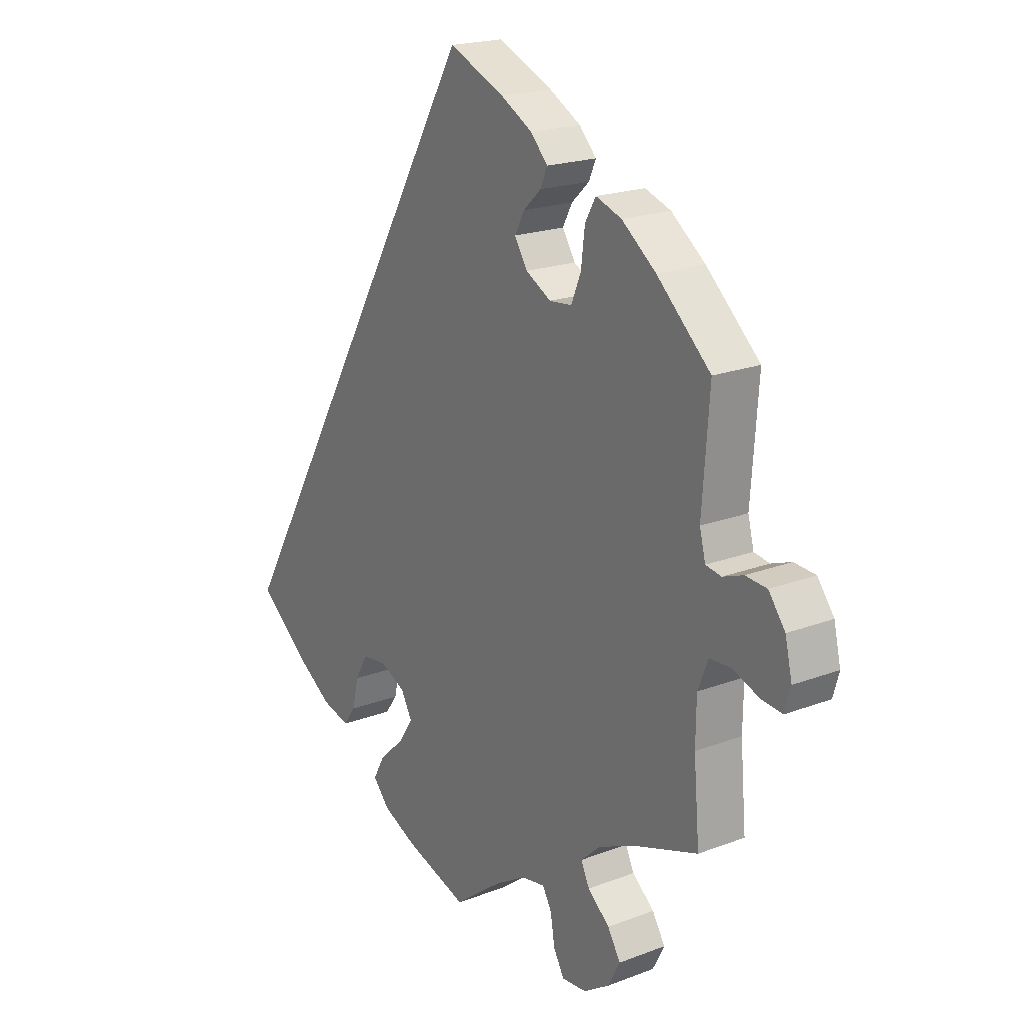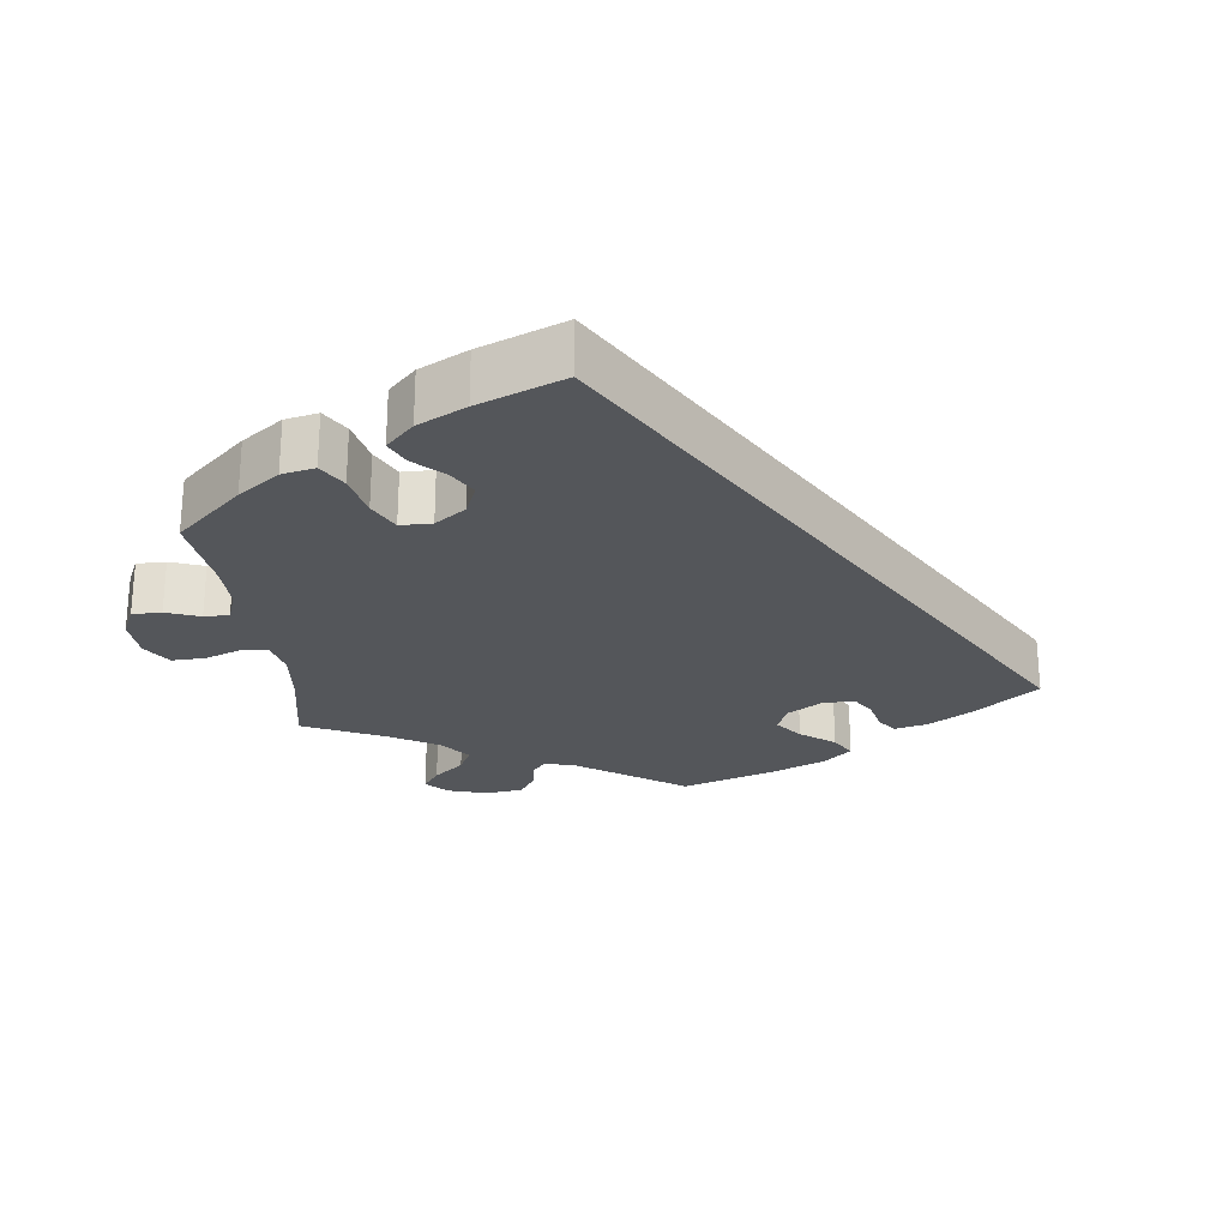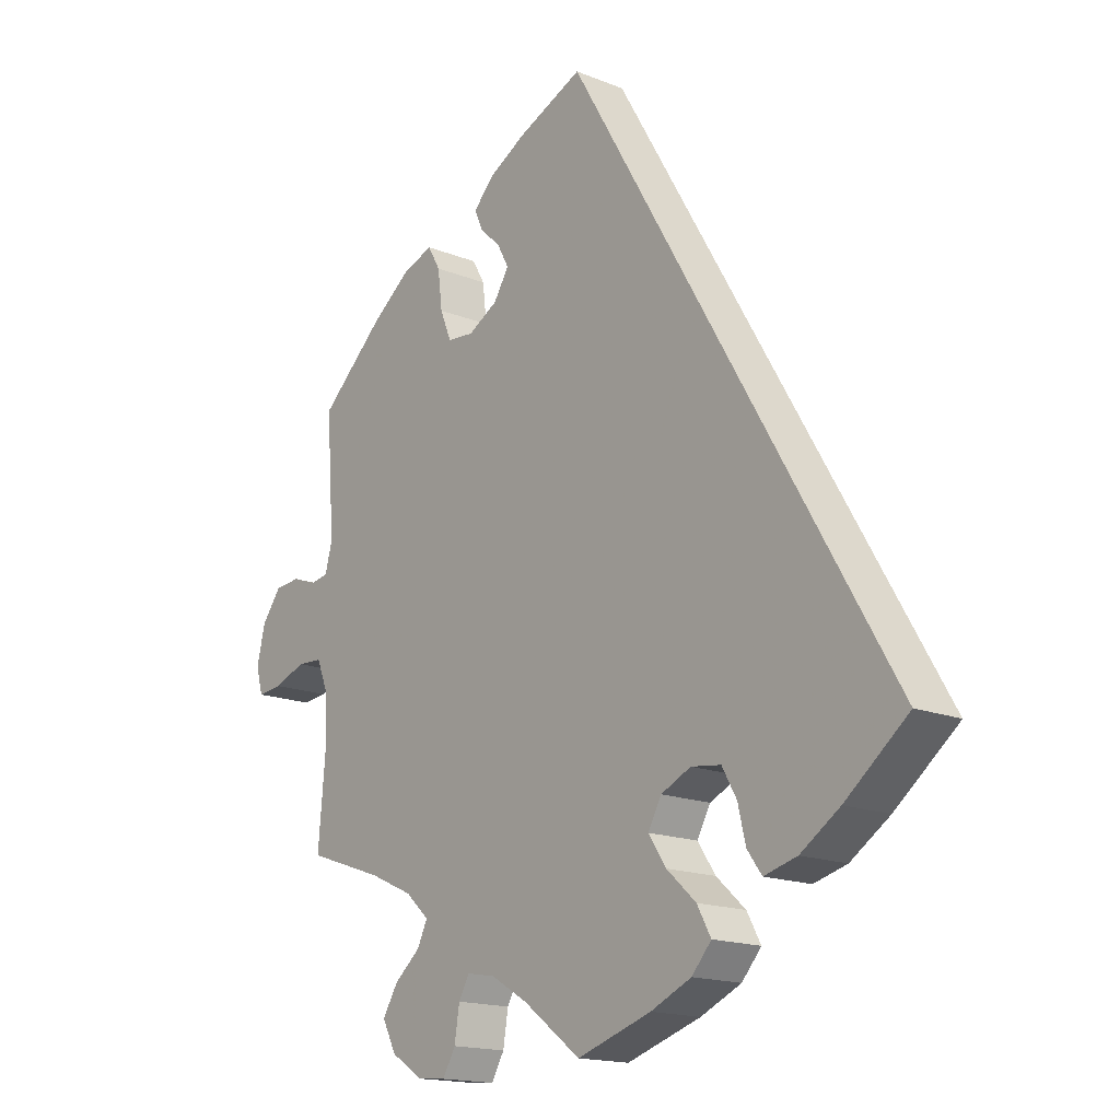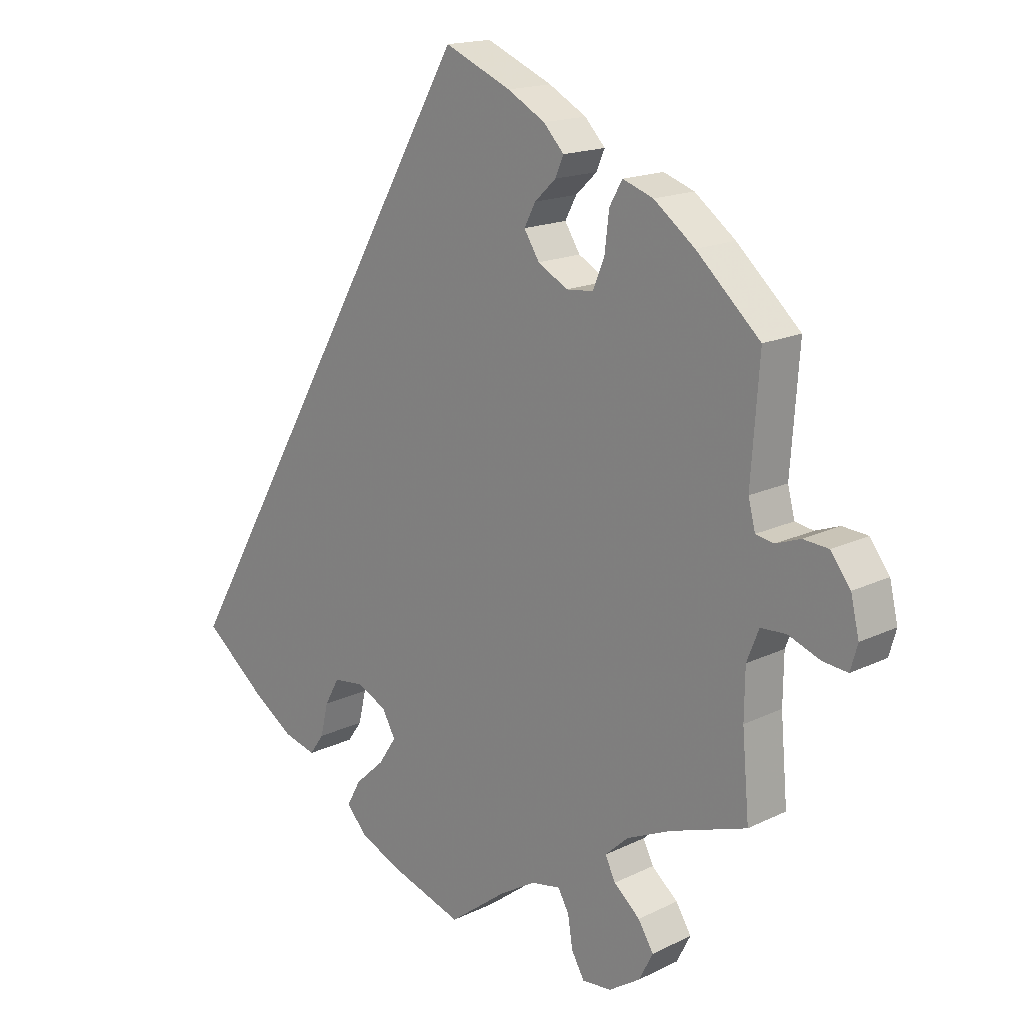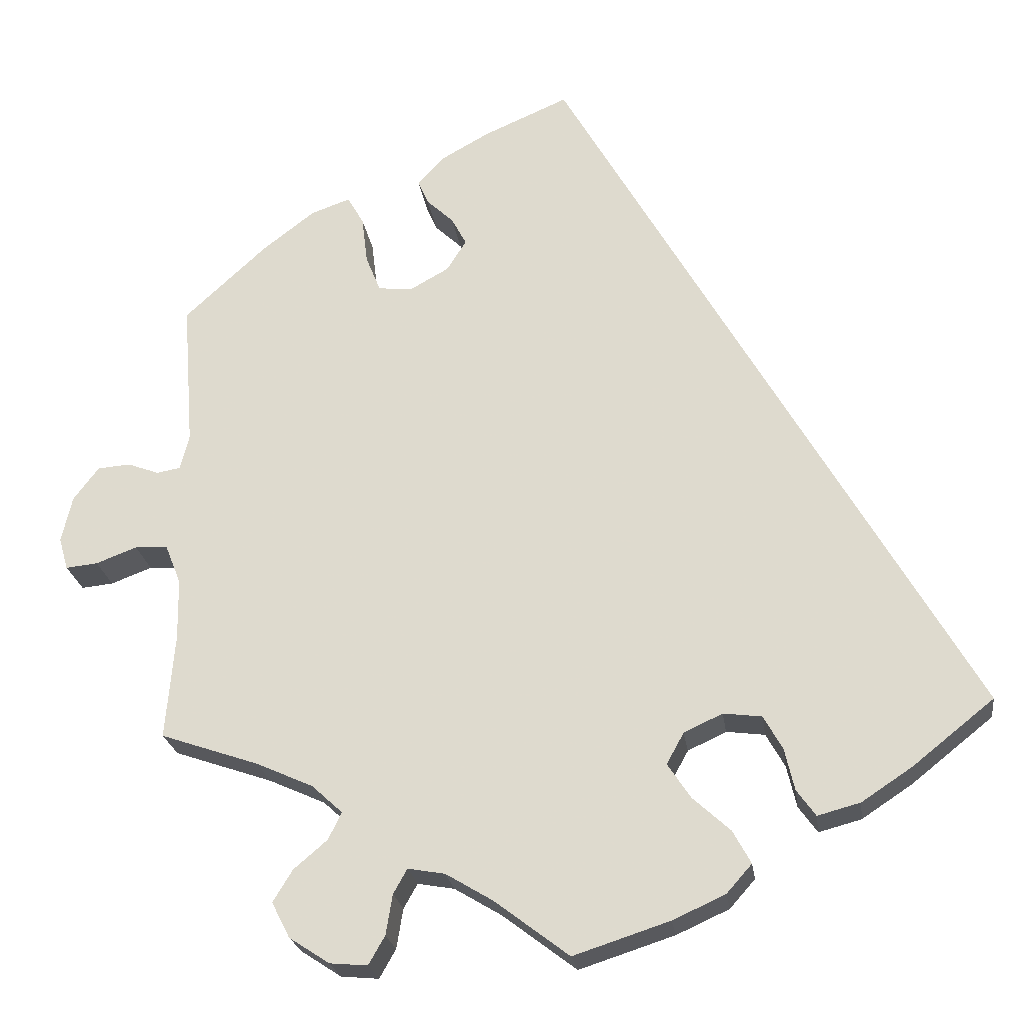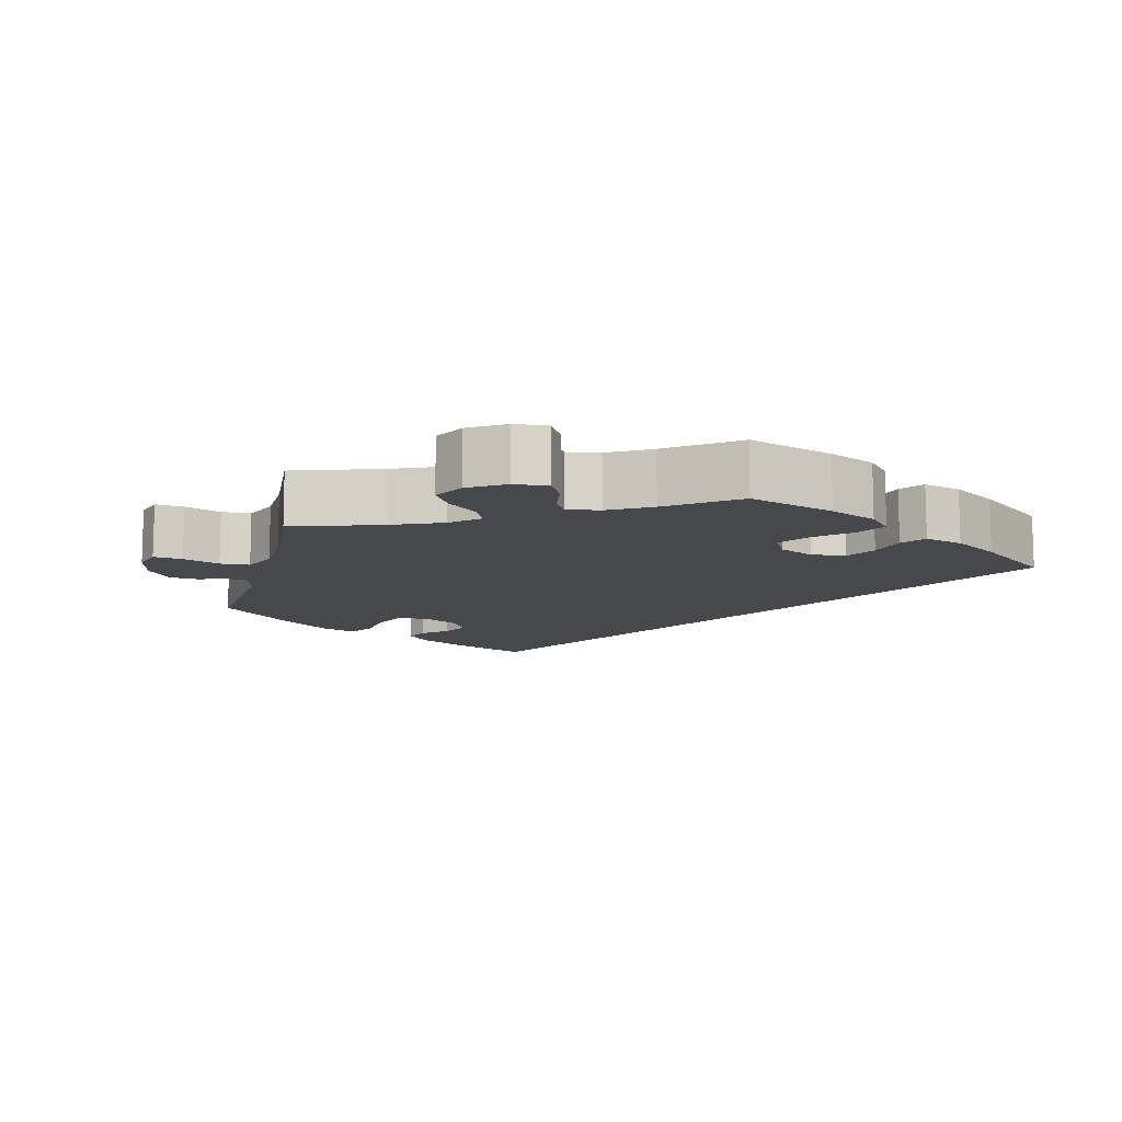
<metadata>
{"format":"obj","ext":"obj","renderer":"f3d","projection":"perspective","resolution":1024,"background":"white","views":[{"elev":20.0,"azim":55.0,"up":"+Z"},{"elev":-25.5,"azim":-112.8,"up":"+Y"},{"elev":-16.5,"azim":-129.4,"up":"+Z"},{"elev":16.6,"azim":45.3,"up":"+Z"},{"elev":-23.2,"azim":-172.1,"up":"+Z"},{"elev":-11.4,"azim":165.2,"up":"+Y"}]}
</metadata>
<code>
v 0.488 0.07 0.113
v 0.499 0.07 0.07
v 0.528 0.07 0.065
v 0.566 0.07 0.079
v 0.606 0.07 0.076
v 0.637 0.07 0.035
v 0.65 0.07 -0.021
v 0.639 0.07 -0.06
v 0.6 0.07 -0.056
v 0.55 0.07 -0.037
v 0.51 0.07 -0.039
v 0.491 0.07 -0.087
v 0.49 0.07 -0.162
v 0.501 0.07 -0.289
v 0.381 0.07 -0.33
v 0.312 0.07 -0.361
v 0.275 0.07 -0.395
v 0.291 0.07 -0.428
v 0.332 0.07 -0.463
v 0.356 0.07 -0.502
v 0.334 0.07 -0.545
v 0.285 0.07 -0.577
v 0.239 0.07 -0.581
v 0.219 0.07 -0.546
v 0.211 0.07 -0.497
v 0.194 0.07 -0.467
v 0.149 0.07 -0.475
v 0.092 0.07 -0.509
v 0.001 0.07 -0.578
v -0.116 0.07 -0.54
v -0.18 0.07 -0.511
v -0.211 0.07 -0.476
v -0.189 0.07 -0.436
v -0.143 0.07 -0.394
v -0.115 0.07 -0.352
v -0.136 0.07 -0.314
v -0.183 0.07 -0.292
v -0.23 0.07 -0.298
v -0.253 0.07 -0.339
v -0.265 0.07 -0.39
v -0.288 0.07 -0.422
v -0.34 0.07 -0.408
v -0.402 0.07 -0.367
v -0.501 0.07 -0.288
v 0 0.07 0.578
v 0.104 0.07 0.533
v 0.163 0.07 0.5
v 0.195 0.07 0.466
v 0.182 0.07 0.436
v 0.149 0.07 0.405
v 0.131 0.07 0.371
v 0.155 0.07 0.333
v 0.202 0.07 0.307
v 0.244 0.07 0.311
v 0.262 0.07 0.355
v 0.269 0.07 0.413
v 0.289 0.07 0.448
v 0.337 0.07 0.431
v 0.401 0.07 0.382
v 0.501 0.07 0.29
v 0.488 0 0.113
v 0.499 0 0.07
v 0.528 0 0.065
v 0.566 0 0.079
v 0.606 0 0.076
v 0.637 0 0.035
v 0.65 0 -0.021
v 0.639 0 -0.06
v 0.6 0 -0.056
v 0.55 0 -0.037
v 0.51 0 -0.039
v 0.491 0 -0.087
v 0.49 0 -0.162
v 0.501 0 -0.289
v 0.381 0 -0.33
v 0.312 0 -0.361
v 0.275 0 -0.395
v 0.291 0 -0.428
v 0.332 0 -0.463
v 0.356 0 -0.502
v 0.334 0 -0.545
v 0.285 0 -0.577
v 0.239 0 -0.581
v 0.219 0 -0.546
v 0.211 0 -0.497
v 0.194 0 -0.467
v 0.149 0 -0.475
v 0.092 0 -0.509
v 0.001 0 -0.578
v -0.116 0 -0.54
v -0.18 0 -0.511
v -0.211 0 -0.476
v -0.189 0 -0.436
v -0.143 0 -0.394
v -0.115 0 -0.352
v -0.136 0 -0.314
v -0.183 0 -0.292
v -0.23 0 -0.298
v -0.253 0 -0.339
v -0.265 0 -0.39
v -0.288 0 -0.422
v -0.34 0 -0.408
v -0.402 0 -0.367
v -0.501 0 -0.288
v 0 0 0.578
v 0.104 0 0.533
v 0.163 0 0.5
v 0.195 0 0.466
v 0.182 0 0.436
v 0.149 0 0.405
v 0.131 0 0.371
v 0.155 0 0.333
v 0.202 0 0.307
v 0.244 0 0.311
v 0.262 0 0.355
v 0.269 0 0.413
v 0.289 0 0.448
v 0.337 0 0.431
v 0.401 0 0.382
v 0.501 0 0.29
f 59 60 1
f 58 59 1 2
f 55 56 57 58
f 54 55 58 2
f 53 54 2
f 52 53 2
f 47 48 49 50
f 47 50 51
f 46 47 51
f 45 46 51
f 44 45 51 52
f 39 40 41 42
f 38 39 42 43
f 31 32 33 34
f 31 34 35
f 28 29 30 31
f 27 28 31 35
f 26 27 35 36
f 22 23 24 25
f 22 25 26
f 21 22 26
f 18 19 20 21
f 17 18 21 26
f 16 17 26 36
f 13 14 15
f 12 13 15 16
f 11 12 16 36
f 7 8 9 10
f 7 10 11
f 6 7 11
f 3 4 5 6
f 2 3 6 11
f 38 43 44 52
f 37 38 52 2
f 2 11 36 37
f 61 120 119
f 62 61 119 118
f 118 117 116 115
f 62 118 115 114
f 62 114 113
f 62 113 112
f 110 109 108 107
f 111 110 107
f 111 107 106
f 111 106 105
f 112 111 105 104
f 102 101 100 99
f 103 102 99 98
f 94 93 92 91
f 95 94 91
f 91 90 89 88
f 95 91 88 87
f 96 95 87 86
f 85 84 83 82
f 86 85 82
f 86 82 81
f 81 80 79 78
f 86 81 78 77
f 96 86 77 76
f 75 74 73
f 76 75 73 72
f 96 76 72 71
f 70 69 68 67
f 71 70 67
f 71 67 66
f 66 65 64 63
f 71 66 63 62
f 112 104 103 98
f 62 112 98 97
f 97 96 71 62
f 1 61 62 2
f 2 62 63 3
f 3 63 64 4
f 4 64 65 5
f 5 65 66 6
f 6 66 67 7
f 7 67 68 8
f 8 68 69 9
f 9 69 70 10
f 10 70 71 11
f 11 71 72 12
f 12 72 73 13
f 13 73 74 14
f 14 74 75 15
f 15 75 76 16
f 16 76 77 17
f 17 77 78 18
f 18 78 79 19
f 19 79 80 20
f 20 80 81 21
f 21 81 82 22
f 22 82 83 23
f 23 83 84 24
f 24 84 85 25
f 25 85 86 26
f 26 86 87 27
f 27 87 88 28
f 28 88 89 29
f 29 89 90 30
f 30 90 91 31
f 31 91 92 32
f 32 92 93 33
f 33 93 94 34
f 34 94 95 35
f 35 95 96 36
f 36 96 97 37
f 37 97 98 38
f 38 98 99 39
f 39 99 100 40
f 40 100 101 41
f 41 101 102 42
f 42 102 103 43
f 43 103 104 44
f 44 104 105 45
f 45 105 106 46
f 46 106 107 47
f 47 107 108 48
f 48 108 109 49
f 49 109 110 50
f 50 110 111 51
f 51 111 112 52
f 52 112 113 53
f 53 113 114 54
f 54 114 115 55
f 55 115 116 56
f 56 116 117 57
f 57 117 118 58
f 58 118 119 59
f 59 119 120 60
f 60 120 61 1

</code>
